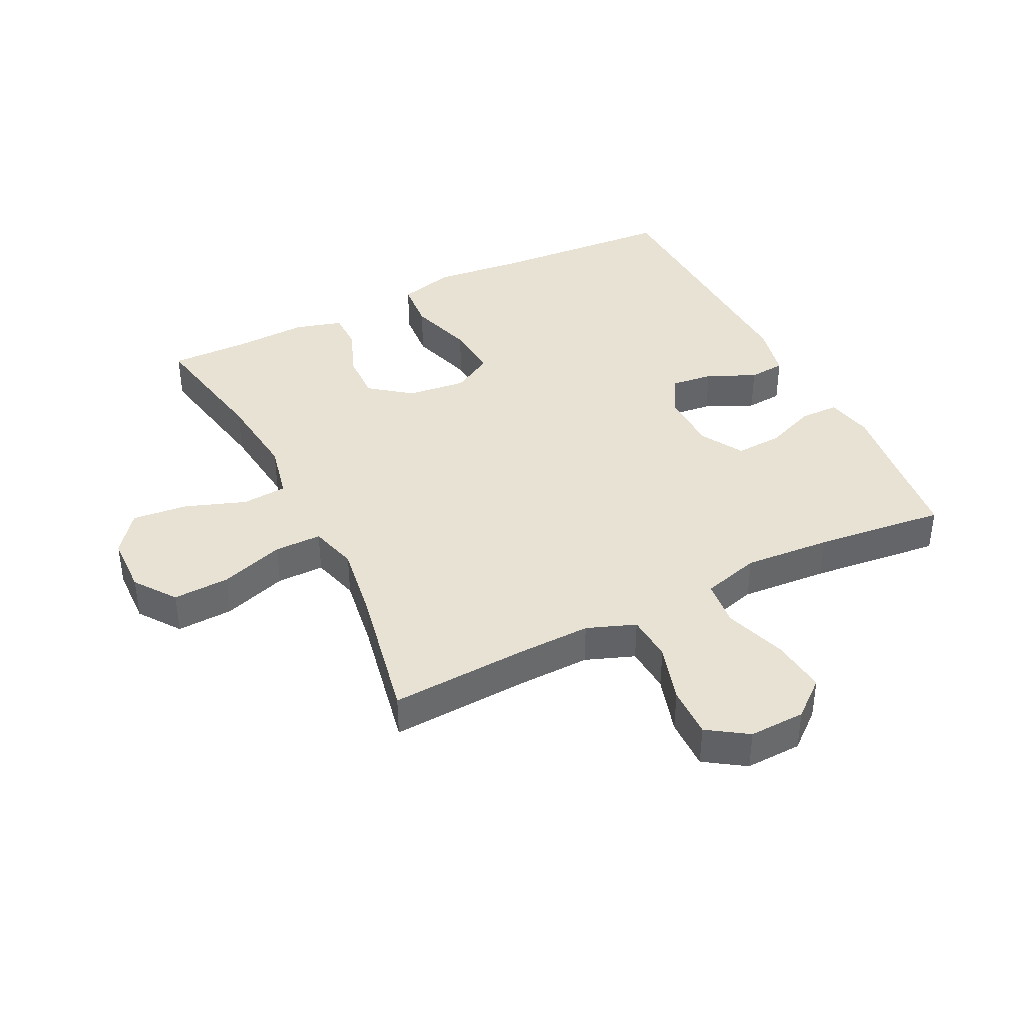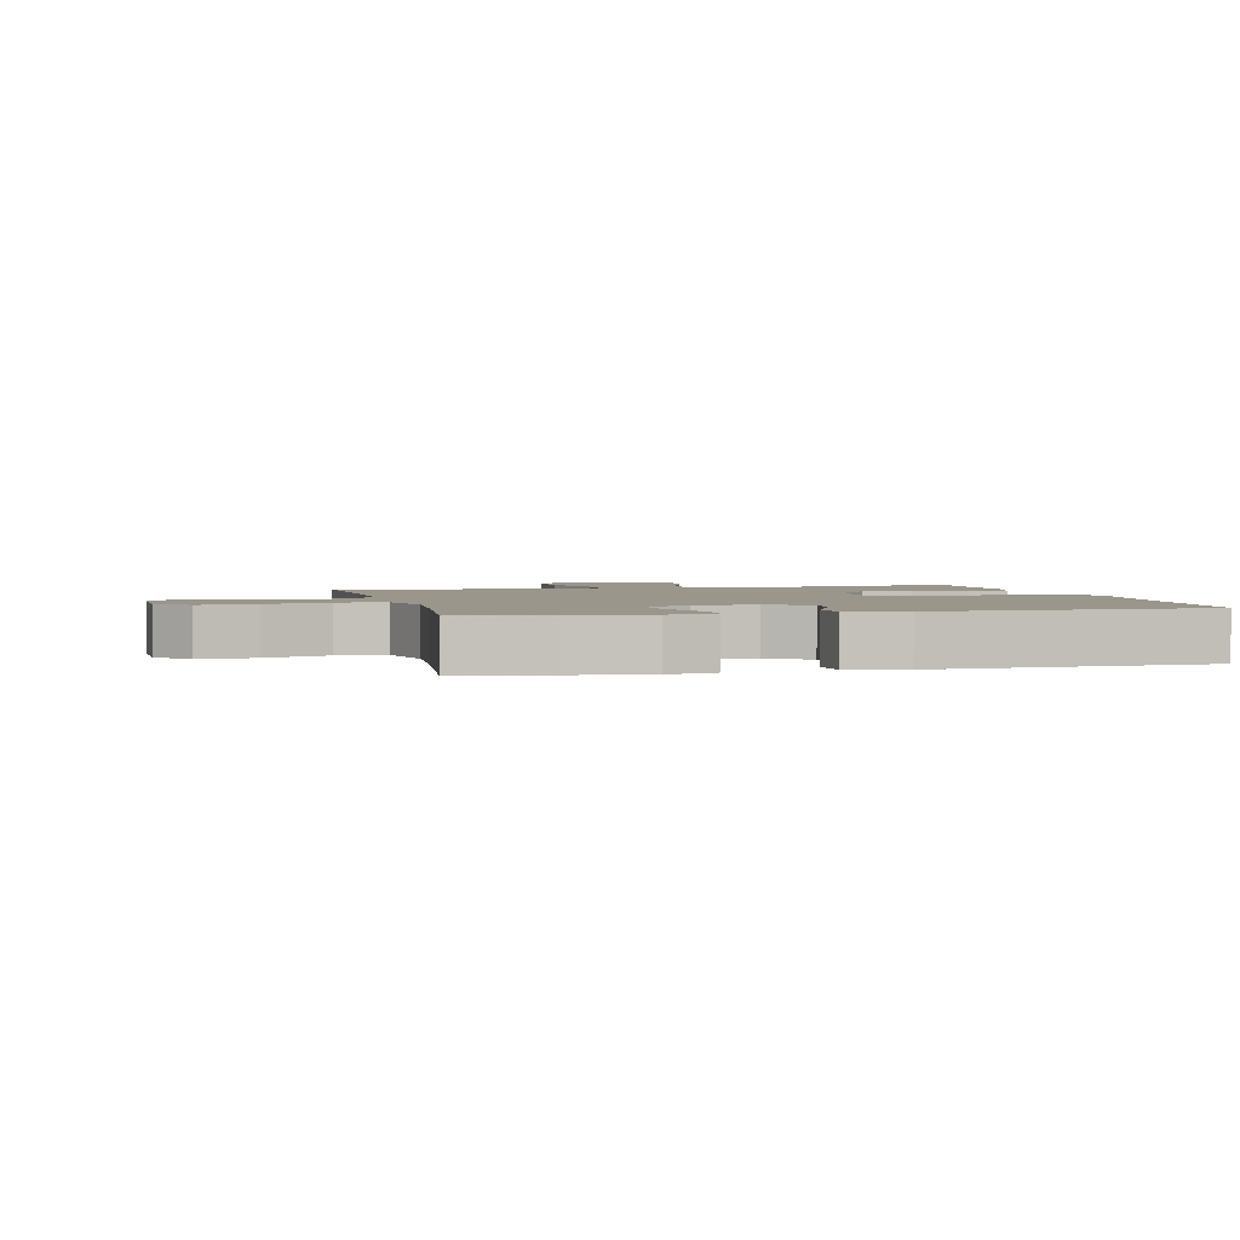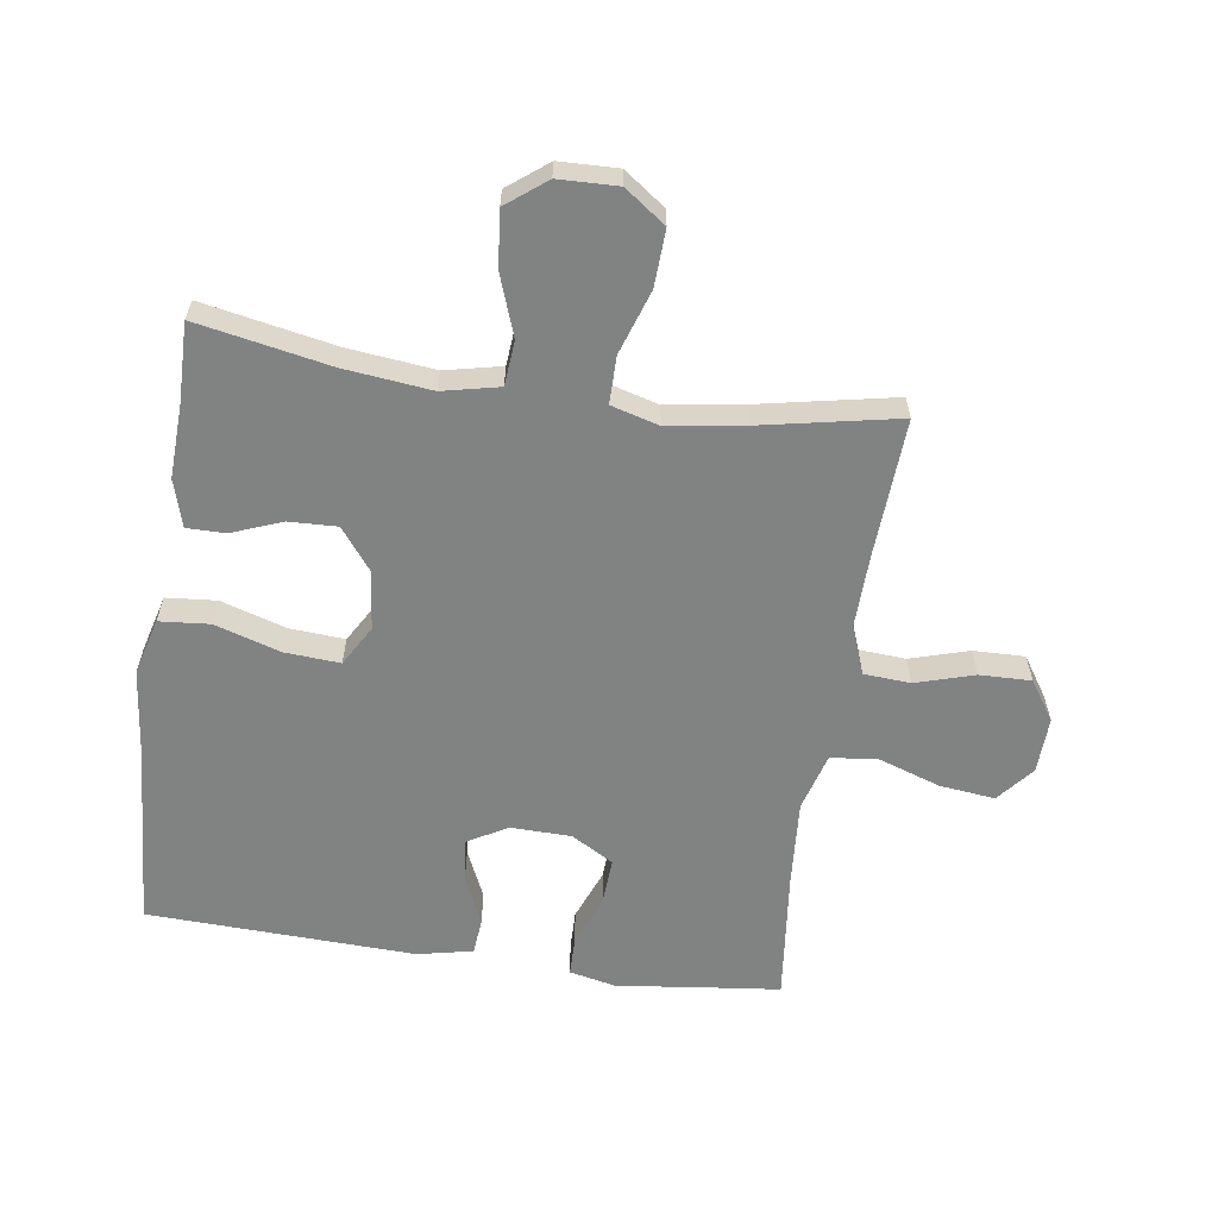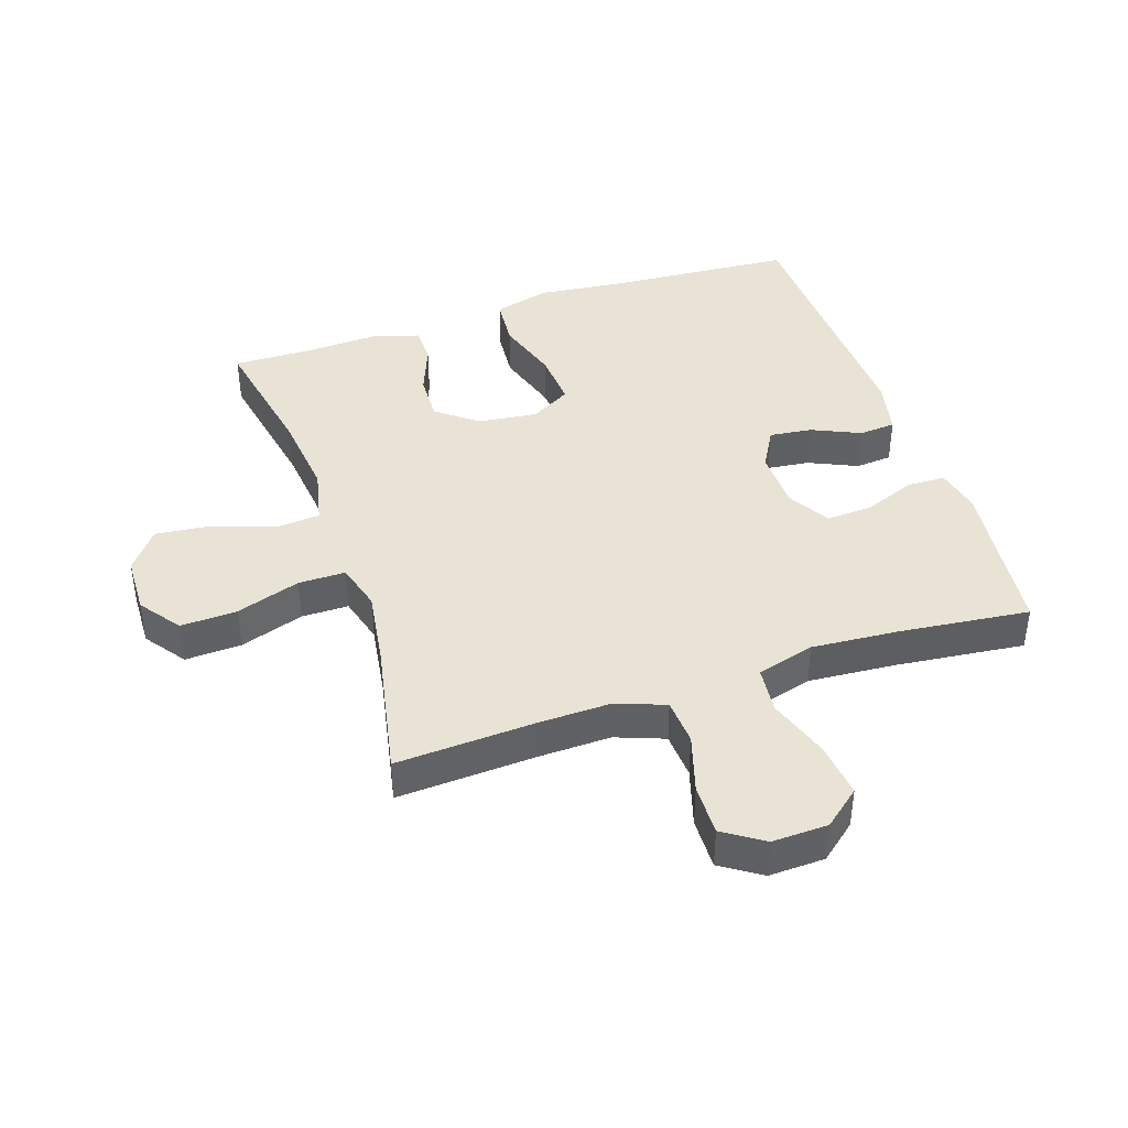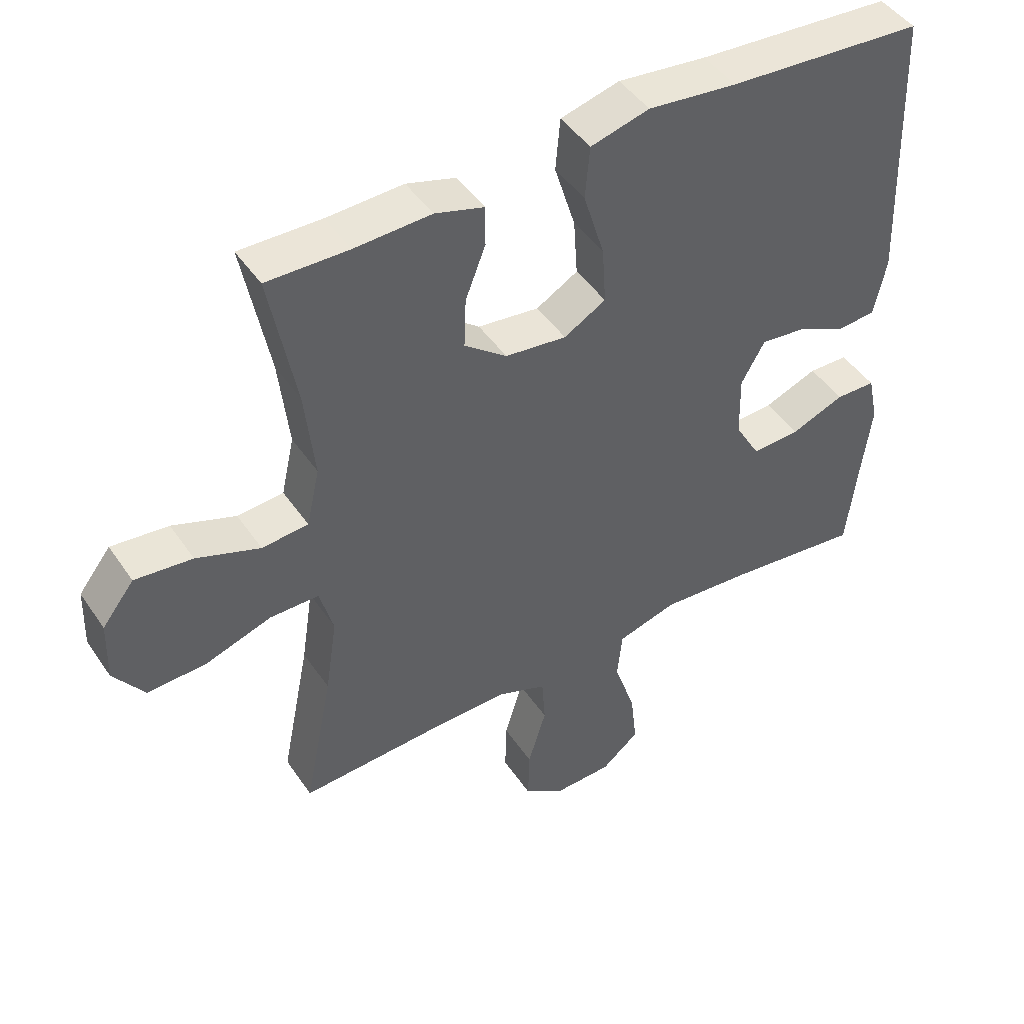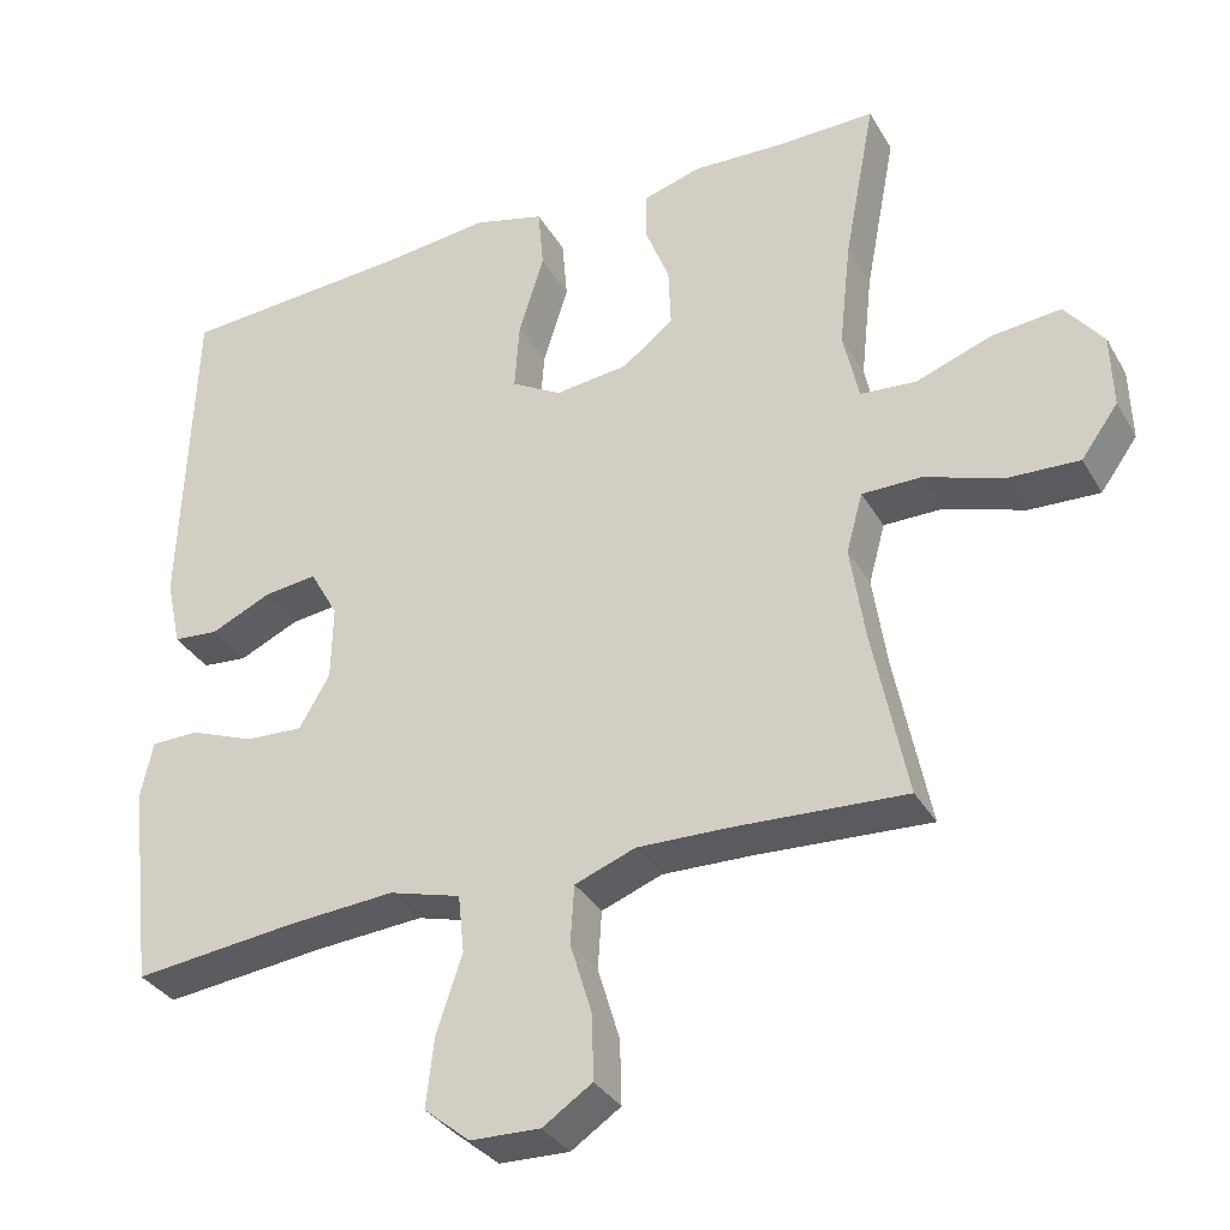
<metadata>
{"format":"obj","ext":"obj","renderer":"f3d","projection":"perspective","resolution":1024,"background":"white","views":[{"elev":39.7,"azim":153.5,"up":"+Y"},{"elev":2.5,"azim":-103.6,"up":"+Y"},{"elev":-60.6,"azim":81.6,"up":"+Y"},{"elev":41.3,"azim":161.5,"up":"+Y"},{"elev":45.9,"azim":147.8,"up":"+Z"},{"elev":-33.7,"azim":26.1,"up":"+Z"}]}
</metadata>
<code>
v 0.5 0.07 -0.5
v 0.281 0.07 -0.488
v 0.164 0.07 -0.485
v 0.087 0.07 -0.514
v 0.082 0.07 -0.588
v 0.11 0.07 -0.681
v 0.112 0.07 -0.763
v 0.049 0.07 -0.805
v -0.04 0.07 -0.802
v -0.098 0.07 -0.754
v -0.088 0.07 -0.666
v -0.055 0.07 -0.568
v -0.063 0.07 -0.493
v -0.155 0.07 -0.467
v -0.293 0.07 -0.477
v -0.5 0.07 -0.5
v -0.516 0.07 -0.361
v -0.531 0.07 -0.242
v -0.515 0.07 -0.167
v -0.454 0.07 -0.166
v -0.372 0.07 -0.198
v -0.298 0.07 -0.202
v -0.259 0.07 -0.135
v -0.257 0.07 -0.039
v -0.293 0.07 0.025
v -0.361 0.07 0.017
v -0.438 0.07 -0.018
v -0.496 0.07 -0.013
v -0.515 0.07 0.075
v -0.5 0.07 0.5
v -0.201 0.07 0.52
v -0.065 0.07 0.535
v 0.025 0.07 0.511
v 0.032 0.07 0.431
v 0 0.07 0.327
v -0.006 0.07 0.239
v 0.058 0.07 0.202
v 0.152 0.07 0.213
v 0.217 0.07 0.263
v 0.214 0.07 0.34
v 0.183 0.07 0.42
v 0.183 0.07 0.481
v 0.258 0.07 0.503
v 0.375 0.07 0.498
v 0.5 0.07 0.5
v 0.46 0.07 0.289
v 0.445 0.07 0.151
v 0.465 0.07 0.061
v 0.536 0.07 0.055
v 0.633 0.07 0.09
v 0.721 0.07 0.099
v 0.77 0.07 0.036
v 0.773 0.07 -0.058
v 0.726 0.07 -0.123
v 0.636 0.07 -0.119
v 0.534 0.07 -0.085
v 0.459 0.07 -0.085
v 0.438 0.07 -0.161
v 0.456 0.07 -0.28
v 0.5 0 -0.5
v 0.281 0 -0.488
v 0.164 0 -0.485
v 0.087 0 -0.514
v 0.082 0 -0.588
v 0.11 0 -0.681
v 0.112 0 -0.763
v 0.049 0 -0.805
v -0.04 0 -0.802
v -0.098 0 -0.754
v -0.088 0 -0.666
v -0.055 0 -0.568
v -0.063 0 -0.493
v -0.155 0 -0.467
v -0.293 0 -0.477
v -0.5 0 -0.5
v -0.516 0 -0.361
v -0.531 0 -0.242
v -0.515 0 -0.167
v -0.454 0 -0.166
v -0.372 0 -0.198
v -0.298 0 -0.202
v -0.259 0 -0.135
v -0.257 0 -0.039
v -0.293 0 0.025
v -0.361 0 0.017
v -0.438 0 -0.018
v -0.496 0 -0.013
v -0.515 0 0.075
v -0.5 0 0.5
v -0.201 0 0.52
v -0.065 0 0.535
v 0.025 0 0.511
v 0.032 0 0.431
v 0 0 0.327
v -0.006 0 0.239
v 0.058 0 0.202
v 0.152 0 0.213
v 0.217 0 0.263
v 0.214 0 0.34
v 0.183 0 0.42
v 0.183 0 0.481
v 0.258 0 0.503
v 0.375 0 0.498
v 0.5 0 0.5
v 0.46 0 0.289
v 0.445 0 0.151
v 0.465 0 0.061
v 0.536 0 0.055
v 0.633 0 0.09
v 0.721 0 0.099
v 0.77 0 0.036
v 0.773 0 -0.058
v 0.726 0 -0.123
v 0.636 0 -0.119
v 0.534 0 -0.085
v 0.459 0 -0.085
v 0.438 0 -0.161
v 0.456 0 -0.28
f 53 54 55 56
f 53 56 57
f 52 53 57
f 49 50 51 52
f 49 52 57
f 48 49 57
f 47 48 57 58
f 44 45 46
f 44 46 47
f 43 44 47 58
f 40 41 42 43
f 39 40 43 58
f 32 33 34 35
f 31 32 35 36
f 30 31 36
f 29 30 36 37
f 26 27 28 29
f 25 26 29 37
f 18 19 20 21
f 17 18 21 22
f 15 16 17 22
f 14 15 22 23
f 9 10 11 12
f 7 8 9 12
f 5 6 7 12
f 4 5 12 13
f 3 4 13 14
f 59 1 2
f 38 39 58 59
f 24 25 37 38
f 23 24 38 59
f 14 23 59
f 2 3 14 59
f 115 114 113 112
f 116 115 112
f 116 112 111
f 111 110 109 108
f 116 111 108
f 116 108 107
f 117 116 107 106
f 105 104 103
f 106 105 103
f 117 106 103 102
f 102 101 100 99
f 117 102 99 98
f 94 93 92 91
f 95 94 91 90
f 95 90 89
f 96 95 89 88
f 88 87 86 85
f 96 88 85 84
f 80 79 78 77
f 81 80 77 76
f 81 76 75 74
f 82 81 74 73
f 71 70 69 68
f 71 68 67 66
f 71 66 65 64
f 72 71 64 63
f 73 72 63 62
f 61 60 118
f 118 117 98 97
f 97 96 84 83
f 118 97 83 82
f 118 82 73
f 118 73 62 61
f 1 60 61 2
f 2 61 62 3
f 3 62 63 4
f 4 63 64 5
f 5 64 65 6
f 6 65 66 7
f 7 66 67 8
f 8 67 68 9
f 9 68 69 10
f 10 69 70 11
f 11 70 71 12
f 12 71 72 13
f 13 72 73 14
f 14 73 74 15
f 15 74 75 16
f 16 75 76 17
f 17 76 77 18
f 18 77 78 19
f 19 78 79 20
f 20 79 80 21
f 21 80 81 22
f 22 81 82 23
f 23 82 83 24
f 24 83 84 25
f 25 84 85 26
f 26 85 86 27
f 27 86 87 28
f 28 87 88 29
f 29 88 89 30
f 30 89 90 31
f 31 90 91 32
f 32 91 92 33
f 33 92 93 34
f 34 93 94 35
f 35 94 95 36
f 36 95 96 37
f 37 96 97 38
f 38 97 98 39
f 39 98 99 40
f 40 99 100 41
f 41 100 101 42
f 42 101 102 43
f 43 102 103 44
f 44 103 104 45
f 45 104 105 46
f 46 105 106 47
f 47 106 107 48
f 48 107 108 49
f 49 108 109 50
f 50 109 110 51
f 51 110 111 52
f 52 111 112 53
f 53 112 113 54
f 54 113 114 55
f 55 114 115 56
f 56 115 116 57
f 57 116 117 58
f 58 117 118 59
f 59 118 60 1

</code>
